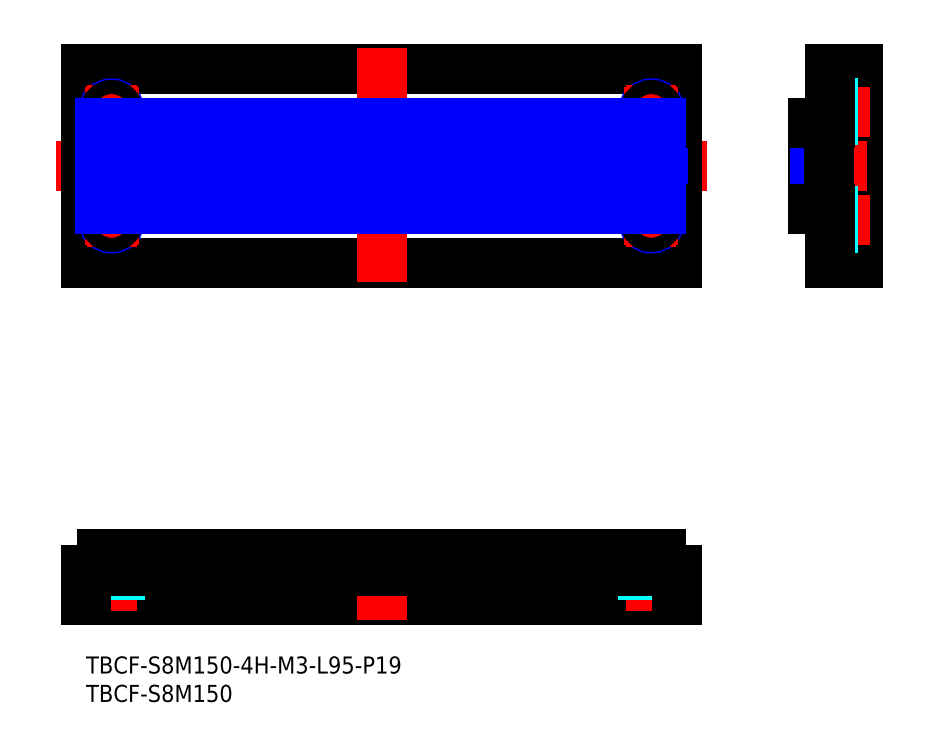
<metadata>
{"format":"dxf","ext":"dxf","renderer":"ezdxf+matplotlib","layout":"modelspace","background":"white","min_lineweight":24,"dpi":150}
</metadata>
<code>
0
SECTION
2
ENTITIES
0
TEXT
8
MSM_PART_NUMBER
10
0
20
-8
30
0
40
3
1
TBCF-S8M150
0
TEXT
8
MSM_PART_NUMBER
10
0
20
-3
30
0
40
3
1
TBCF-S8M150-4H-M3-L95-P19
0
LINE
8
MSM_CENTER
10
109.3
20
86.33
30
0
11
-5.337
21
86.33
31
0
0
LINE
8
MSM_CONTINUOUS
10
-2.274e-13
20
69.33
30
0
11
-2.274e-13
21
103.3
31
0
0
LINE
8
MSM_CONTINUOUS
10
104
20
69.33
30
0
11
104
21
103.3
31
0
0
LINE
8
MSM_CONTINUOUS
10
-2.274e-13
20
103.3
30
0
11
104
21
103.3
31
0
0
LINE
8
MSM_CONTINUOUS
10
-2.274e-13
20
69.33
30
0
11
104
21
69.33
31
0
0
LINE
8
MSM_CONTINUOUS
10
0
20
10
30
0
11
104
21
10
31
0
0
LINE
8
MSM_CONTINUOUS
10
135.9
20
69.33
30
0
11
135.9
21
103.3
31
0
0
LINE
8
MSM_CONTINUOUS
10
135.9
20
103.3
30
0
11
130.9
21
103.3
31
0
0
LINE
8
MSM_CENTER
10
126.5
20
86.33
30
0
11
137.5
21
86.33
31
0
0
LINE
8
MSM_CONTINUOUS
10
135.9
20
69.33
30
0
11
130.9
21
69.33
31
0
0
LINE
8
MSM_CENTER
10
52
20
107.1
30
0
11
52
21
65.53
31
0
0
LINE
8
MSM_CENTER
10
52
20
6.448
30
0
11
52
21
21.66
31
0
0
LINE
8
MSM_CENTER
10
99.5
20
8
30
0
11
99.5
21
17
31
0
0
LINE
8
MSM_CENTER
10
4.5
20
8
30
0
11
4.5
21
17
31
0
0
CIRCLE
8
MSM_NARROW
10
99.5
20
76.83
30
0
40
1.5
0
LINE
8
MSM_CENTER
10
104.2
20
76.83
30
0
11
94.75
21
76.83
31
0
0
LINE
8
MSM_CENTER
10
99.5
20
72.08
30
0
11
99.5
21
81.58
31
0
0
CIRCLE
8
MSM_NARROW
10
4.5
20
76.83
30
0
40
1.5
0
LINE
8
MSM_CENTER
10
9.25
20
76.83
30
0
11
-0.25
21
76.83
31
0
0
LINE
8
MSM_CENTER
10
4.5
20
72.08
30
0
11
4.5
21
81.58
31
0
0
CIRCLE
8
MSM_NARROW
10
99.5
20
95.83
30
0
40
1.5
0
LINE
8
MSM_CENTER
10
104.2
20
95.83
30
0
11
94.75
21
95.83
31
0
0
LINE
8
MSM_CENTER
10
99.5
20
91.08
30
0
11
99.5
21
100.6
31
0
0
CIRCLE
8
MSM_NARROW
10
4.5
20
95.83
30
0
40
1.5
0
LINE
8
MSM_CENTER
10
9.25
20
95.83
30
0
11
-0.25
21
95.83
31
0
0
LINE
8
MSM_CENTER
10
4.5
20
91.08
30
0
11
4.5
21
100.6
31
0
0
LINE
8
MSM_CENTER
10
128.9
20
95.83
30
0
11
137.9
21
95.83
31
0
0
LINE
8
MSM_CENTER
10
128.9
20
76.83
30
0
11
137.9
21
76.83
31
0
0
CIRCLE
8
MSM_CONTINUOUS
10
99.5
20
76.83
30
0
40
1.229
0
CIRCLE
8
MSM_CONTINUOUS
10
4.5
20
76.83
30
0
40
1.229
0
CIRCLE
8
MSM_CONTINUOUS
10
99.5
20
95.83
30
0
40
1.229
0
CIRCLE
8
MSM_CONTINUOUS
10
4.5
20
95.83
30
0
40
1.229
0
LINE
8
MSM_DASHED
10
100.7
20
15
30
0
11
100.7
21
10
31
0
0
LINE
8
MSM_DASHED
10
101
20
15
30
0
11
101
21
10
31
0
0
LINE
8
MSM_DASHED
10
98.27
20
15
30
0
11
98.27
21
10
31
0
0
LINE
8
MSM_DASHED
10
98
20
15
30
0
11
98
21
10
31
0
0
LINE
8
MSM_DASHED
10
5.729
20
15
30
0
11
5.729
21
10
31
0
0
LINE
8
MSM_DASHED
10
6
20
15
30
0
11
6
21
10
31
0
0
LINE
8
MSM_DASHED
10
3.271
20
15
30
0
11
3.271
21
10
31
0
0
LINE
8
MSM_DASHED
10
3
20
15
30
0
11
3
21
10
31
0
0
LINE
8
MSM_DASHED
10
135.9
20
97.06
30
0
11
130.9
21
97.06
31
0
0
LINE
8
MSM_DASHED
10
135.9
20
97.33
30
0
11
130.9
21
97.33
31
0
0
LINE
8
MSM_DASHED
10
135.9
20
94.61
30
0
11
130.9
21
94.61
31
0
0
LINE
8
MSM_DASHED
10
135.9
20
94.33
30
0
11
130.9
21
94.33
31
0
0
LINE
8
MSM_DASHED
10
135.9
20
78.06
30
0
11
130.9
21
78.06
31
0
0
LINE
8
MSM_DASHED
10
135.9
20
78.33
30
0
11
130.9
21
78.33
31
0
0
LINE
8
MSM_DASHED
10
135.9
20
75.61
30
0
11
130.9
21
75.61
31
0
0
LINE
8
MSM_DASHED
10
135.9
20
75.33
30
0
11
130.9
21
75.33
31
0
0
LINE
8
MSM_CONTINUOUS
10
39.19
20
78.83
30
0
11
39.19
21
93.83
31
0
0
LINE
8
MSM_CONTINUOUS
10
55.19
20
78.83
30
0
11
55.19
21
93.83
31
0
0
LINE
8
MSM_CONTINUOUS
10
63.19
20
78.83
30
0
11
63.19
21
93.83
31
0
0
LINE
8
MSM_CONTINUOUS
10
23.19
20
78.83
30
0
11
23.19
21
93.83
31
0
0
LINE
8
MSM_CONTINUOUS
10
47.19
20
78.83
30
0
11
47.19
21
93.83
31
0
0
LINE
8
MSM_CONTINUOUS
10
79.19
20
78.83
30
0
11
79.19
21
93.83
31
0
0
LINE
8
MSM_CONTINUOUS
10
71.19
20
78.83
30
0
11
71.19
21
93.83
31
0
0
LINE
8
MSM_CONTINUOUS
10
31.19
20
78.83
30
0
11
31.19
21
93.83
31
0
0
LINE
8
MSM_CONTINUOUS
10
48.81
20
78.83
30
0
11
48.81
21
93.83
31
0
0
LINE
8
MSM_CONTINUOUS
10
15.19
20
78.83
30
0
11
15.19
21
93.83
31
0
0
LINE
8
MSM_CONTINUOUS
10
64.81
20
78.83
30
0
11
64.81
21
93.83
31
0
0
LINE
8
MSM_CONTINUOUS
10
40.81
20
78.83
30
0
11
40.81
21
93.83
31
0
0
LINE
8
MSM_CONTINUOUS
10
95.19
20
78.83
30
0
11
95.19
21
93.83
31
0
0
LINE
8
MSM_CONTINUOUS
10
56.81
20
78.83
30
0
11
56.81
21
93.83
31
0
0
LINE
8
MSM_CONTINUOUS
10
103.2
20
78.83
30
0
11
103.2
21
93.83
31
0
0
LINE
8
MSM_CONTINUOUS
10
87.19
20
78.83
30
0
11
87.19
21
93.83
31
0
0
LINE
8
MSM_CONTINUOUS
10
7.189
20
78.83
30
0
11
7.189
21
93.83
31
0
0
LINE
8
MSM_CONTINUOUS
10
32.81
20
78.83
30
0
11
32.81
21
93.83
31
0
0
LINE
8
MSM_CONTINUOUS
10
80.81
20
78.83
30
0
11
80.81
21
93.83
31
0
0
LINE
8
MSM_CONTINUOUS
10
72.81
20
78.83
30
0
11
72.81
21
93.83
31
0
0
LINE
8
MSM_CONTINUOUS
10
24.81
20
78.83
30
0
11
24.81
21
93.83
31
0
0
LINE
8
MSM_CONTINUOUS
10
96.81
20
78.83
30
0
11
96.81
21
93.83
31
0
0
LINE
8
MSM_CONTINUOUS
10
8.811
20
78.83
30
0
11
8.811
21
93.83
31
0
0
LINE
8
MSM_CONTINUOUS
10
0.8109
20
78.83
30
0
11
0.8109
21
93.83
31
0
0
LINE
8
MSM_CONTINUOUS
10
16.81
20
78.83
30
0
11
16.81
21
93.83
31
0
0
LINE
8
MSM_CONTINUOUS
10
88.81
20
78.83
30
0
11
88.81
21
93.83
31
0
0
LINE
8
MSM_NARROW
10
101.6
20
78.83
30
0
11
101.6
21
93.83
31
0
0
LINE
8
MSM_NARROW
10
85.6
20
78.83
30
0
11
85.6
21
93.83
31
0
0
LINE
8
MSM_NARROW
10
5.604
20
78.83
30
0
11
5.604
21
93.83
31
0
0
LINE
8
MSM_NARROW
10
90.4
20
78.83
30
0
11
90.4
21
93.83
31
0
0
LINE
8
MSM_CONTINUOUS
10
-2.274e-13
20
93.83
30
0
11
104
21
93.83
31
0
0
LINE
8
MSM_CONTINUOUS
10
-2.274e-13
20
78.83
30
0
11
104
21
78.83
31
0
0
LINE
8
MSM_NARROW
10
98.4
20
78.83
30
0
11
98.4
21
93.83
31
0
0
LINE
8
MSM_NARROW
10
58.4
20
78.83
30
0
11
58.4
21
93.83
31
0
0
LINE
8
MSM_NARROW
10
42.4
20
78.83
30
0
11
42.4
21
93.83
31
0
0
LINE
8
MSM_NARROW
10
61.6
20
78.83
30
0
11
61.6
21
93.83
31
0
0
LINE
8
MSM_NARROW
10
53.6
20
78.83
30
0
11
53.6
21
93.83
31
0
0
LINE
8
MSM_NARROW
10
61.11
20
78.83
30
0
11
61.11
21
93.83
31
0
0
LINE
8
MSM_NARROW
10
58.89
20
78.83
30
0
11
58.89
21
93.83
31
0
0
LINE
8
MSM_NARROW
10
50.4
20
78.83
30
0
11
50.4
21
93.83
31
0
0
LINE
8
MSM_NARROW
10
66.4
20
78.83
30
0
11
66.4
21
93.83
31
0
0
LINE
8
MSM_NARROW
10
26.4
20
78.83
30
0
11
26.4
21
93.83
31
0
0
LINE
8
MSM_NARROW
10
34.4
20
78.83
30
0
11
34.4
21
93.83
31
0
0
LINE
8
MSM_NARROW
10
45.6
20
78.83
30
0
11
45.6
21
93.83
31
0
0
LINE
8
MSM_NARROW
10
82.4
20
78.83
30
0
11
82.4
21
93.83
31
0
0
LINE
8
MSM_NARROW
10
2.396
20
78.83
30
0
11
2.396
21
93.83
31
0
0
LINE
8
MSM_NARROW
10
18.4
20
78.83
30
0
11
18.4
21
93.83
31
0
0
LINE
8
MSM_NARROW
10
18.89
20
78.83
30
0
11
18.89
21
93.83
31
0
0
LINE
8
MSM_NARROW
10
37.6
20
78.83
30
0
11
37.6
21
93.83
31
0
0
LINE
8
MSM_NARROW
10
37.11
20
78.83
30
0
11
37.11
21
93.83
31
0
0
LINE
8
MSM_NARROW
10
34.89
20
78.83
30
0
11
34.89
21
93.83
31
0
0
LINE
8
MSM_NARROW
10
74.4
20
78.83
30
0
11
74.4
21
93.83
31
0
0
LINE
8
MSM_NARROW
10
53.11
20
78.83
30
0
11
53.11
21
93.83
31
0
0
LINE
8
MSM_NARROW
10
50.89
20
78.83
30
0
11
50.89
21
93.83
31
0
0
LINE
8
MSM_NARROW
10
10.4
20
78.83
30
0
11
10.4
21
93.83
31
0
0
LINE
8
MSM_NARROW
10
66.89
20
78.83
30
0
11
66.89
21
93.83
31
0
0
LINE
8
MSM_NARROW
10
74.89
20
78.83
30
0
11
74.89
21
93.83
31
0
0
LINE
8
MSM_NARROW
10
5.114
20
78.83
30
0
11
5.114
21
93.83
31
0
0
LINE
8
MSM_NARROW
10
2.886
20
78.83
30
0
11
2.886
21
93.83
31
0
0
LINE
8
MSM_NARROW
10
10.89
20
78.83
30
0
11
10.89
21
93.83
31
0
0
LINE
8
MSM_NARROW
10
45.11
20
78.83
30
0
11
45.11
21
93.83
31
0
0
LINE
8
MSM_NARROW
10
42.89
20
78.83
30
0
11
42.89
21
93.83
31
0
0
LINE
8
MSM_NARROW
10
26.89
20
78.83
30
0
11
26.89
21
93.83
31
0
0
LINE
8
MSM_NARROW
10
85.11
20
78.83
30
0
11
85.11
21
93.83
31
0
0
LINE
8
MSM_NARROW
10
82.89
20
78.83
30
0
11
82.89
21
93.83
31
0
0
LINE
8
MSM_NARROW
10
90.89
20
78.83
30
0
11
90.89
21
93.83
31
0
0
LINE
8
MSM_NARROW
10
101.1
20
78.83
30
0
11
101.1
21
93.83
31
0
0
LINE
8
MSM_NARROW
10
98.89
20
78.83
30
0
11
98.89
21
93.83
31
0
0
LINE
8
MSM_NARROW
10
13.11
20
78.83
30
0
11
13.11
21
93.83
31
0
0
LINE
8
MSM_NARROW
10
13.6
20
78.83
30
0
11
13.6
21
93.83
31
0
0
LINE
8
MSM_NARROW
10
21.11
20
78.83
30
0
11
21.11
21
93.83
31
0
0
LINE
8
MSM_NARROW
10
21.6
20
78.83
30
0
11
21.6
21
93.83
31
0
0
LINE
8
MSM_NARROW
10
69.11
20
78.83
30
0
11
69.11
21
93.83
31
0
0
LINE
8
MSM_NARROW
10
69.6
20
78.83
30
0
11
69.6
21
93.83
31
0
0
LINE
8
MSM_NARROW
10
77.11
20
78.83
30
0
11
77.11
21
93.83
31
0
0
LINE
8
MSM_NARROW
10
77.6
20
78.83
30
0
11
77.6
21
93.83
31
0
0
LINE
8
MSM_NARROW
10
29.11
20
78.83
30
0
11
29.11
21
93.83
31
0
0
LINE
8
MSM_NARROW
10
29.6
20
78.83
30
0
11
29.6
21
93.83
31
0
0
LINE
8
MSM_NARROW
10
93.11
20
78.83
30
0
11
93.11
21
93.83
31
0
0
LINE
8
MSM_NARROW
10
93.6
20
78.83
30
0
11
93.6
21
93.83
31
0
0
LINE
8
MSM_CONTINUOUS
10
127.9
20
78.83
30
0
11
127.9
21
93.83
31
0
0
LINE
8
MSM_NARROW
10
128.3
20
78.83
30
0
11
128.3
21
93.83
31
0
0
LINE
8
MSM_CONTINUOUS
10
127.9
20
93.83
30
0
11
130.9
21
93.83
31
0
0
LINE
8
MSM_CONTINUOUS
10
130.9
20
78.83
30
0
11
127.9
21
78.83
31
0
0
LINE
8
MSM_CONTINUOUS
10
130.9
20
69.33
30
0
11
130.9
21
78.83
31
0
0
LINE
8
MSM_CONTINUOUS
10
130.8
20
78.83
30
0
11
130.8
21
93.83
31
0
0
LINE
8
MSM_CONTINUOUS
10
130.9
20
93.83
30
0
11
130.9
21
103.3
31
0
0
LINE
8
MSM_CONTINUOUS
10
0
20
10
30
0
11
0
21
15.15
31
0
0
LINE
8
MSM_CONTINUOUS
10
104
20
10
30
0
11
104
21
15.15
31
0
0
LINE
8
MSM_CONTINUOUS
10
93.11
20
18
30
0
11
90.89
21
18
31
0
0
LINE
8
MSM_CONTINUOUS
10
101.1
20
18
30
0
11
98.89
21
18
31
0
0
ARC
8
MSM_CONTINUOUS
10
61.4
20
19.07
30
0
40
5.2
50
311
51
343.9
0
LINE
8
MSM_CONTINUOUS
10
85.11
20
18
30
0
11
82.89
21
18
31
0
0
LINE
8
MSM_CONTINUOUS
10
77.11
20
18
30
0
11
74.89
21
18
31
0
0
LINE
8
MSM_CONTINUOUS
10
69.11
20
18
30
0
11
66.89
21
18
31
0
0
LINE
8
MSM_CONTINUOUS
10
13.11
20
18
30
0
11
10.89
21
18
31
0
0
LINE
8
MSM_CONTINUOUS
10
5.114
20
18
30
0
11
2.886
21
18
31
0
0
LINE
8
MSM_CONTINUOUS
10
45.11
20
18
30
0
11
42.89
21
18
31
0
0
LINE
8
MSM_CONTINUOUS
10
104
20
15.15
30
0
11
103.2
21
15.15
31
0
0
ARC
8
MSM_CONTINUOUS
10
106.6
20
19.08
30
0
40
5.2
50
196.1
51
229
0
ARC
8
MSM_CONTINUOUS
10
101.1
20
17.49
30
0
40
0.51
50
16.12
51
90
0
ARC
8
MSM_CONTINUOUS
10
98.89
20
17.49
30
0
40
0.51
50
90
51
163.9
0
ARC
8
MSM_CONTINUOUS
10
93.4
20
19.07
30
0
40
5.2
50
311
51
343.9
0
LINE
8
MSM_CONTINUOUS
10
96.81
20
15.15
30
0
11
95.19
21
15.15
31
0
0
ARC
8
MSM_CONTINUOUS
10
98.6
20
19.08
30
0
40
5.2
50
196.1
51
229
0
ARC
8
MSM_CONTINUOUS
10
93.11
20
17.49
30
0
40
0.51
50
16.12
51
90
0
ARC
8
MSM_CONTINUOUS
10
90.89
20
17.49
30
0
40
0.51
50
90
51
163.9
0
ARC
8
MSM_CONTINUOUS
10
85.4
20
19.07
30
0
40
5.2
50
311
51
343.9
0
LINE
8
MSM_CONTINUOUS
10
88.81
20
15.15
30
0
11
87.19
21
15.15
31
0
0
ARC
8
MSM_CONTINUOUS
10
90.6
20
19.08
30
0
40
5.2
50
196.1
51
229
0
ARC
8
MSM_CONTINUOUS
10
85.11
20
17.49
30
0
40
0.51
50
16.12
51
90
0
ARC
8
MSM_CONTINUOUS
10
82.89
20
17.49
30
0
40
0.51
50
90
51
163.9
0
ARC
8
MSM_CONTINUOUS
10
77.4
20
19.07
30
0
40
5.2
50
311
51
343.9
0
LINE
8
MSM_CONTINUOUS
10
80.81
20
15.15
30
0
11
79.19
21
15.15
31
0
0
ARC
8
MSM_CONTINUOUS
10
82.6
20
19.08
30
0
40
5.2
50
196.1
51
229
0
ARC
8
MSM_CONTINUOUS
10
77.11
20
17.49
30
0
40
0.51
50
16.12
51
90
0
ARC
8
MSM_CONTINUOUS
10
74.89
20
17.49
30
0
40
0.51
50
90
51
163.9
0
ARC
8
MSM_CONTINUOUS
10
69.4
20
19.07
30
0
40
5.2
50
311
51
343.9
0
LINE
8
MSM_CONTINUOUS
10
72.81
20
15.15
30
0
11
71.19
21
15.15
31
0
0
ARC
8
MSM_CONTINUOUS
10
74.6
20
19.08
30
0
40
5.2
50
196.1
51
229
0
ARC
8
MSM_CONTINUOUS
10
69.11
20
17.49
30
0
40
0.51
50
16.12
51
90
0
ARC
8
MSM_CONTINUOUS
10
66.89
20
17.49
30
0
40
0.51
50
90
51
163.9
0
LINE
8
MSM_CONTINUOUS
10
64.81
20
15.15
30
0
11
63.19
21
15.15
31
0
0
ARC
8
MSM_CONTINUOUS
10
66.6
20
19.07
30
0
40
5.2
50
196.1
51
229
0
ARC
8
MSM_CONTINUOUS
10
61.11
20
17.49
30
0
40
0.51
50
16.12
51
90
0
LINE
8
MSM_CONTINUOUS
10
61.11
20
18
30
0
11
58.89
21
18
31
0
0
ARC
8
MSM_CONTINUOUS
10
58.89
20
17.49
30
0
40
0.51
50
90
51
163.9
0
ARC
8
MSM_CONTINUOUS
10
53.4
20
19.07
30
0
40
5.2
50
311
51
343.9
0
LINE
8
MSM_CONTINUOUS
10
56.81
20
15.15
30
0
11
55.19
21
15.15
31
0
0
ARC
8
MSM_CONTINUOUS
10
58.6
20
19.08
30
0
40
5.2
50
196.1
51
229
0
ARC
8
MSM_CONTINUOUS
10
53.11
20
17.49
30
0
40
0.51
50
16.12
51
90
0
LINE
8
MSM_CONTINUOUS
10
53.11
20
18
30
0
11
50.89
21
18
31
0
0
ARC
8
MSM_CONTINUOUS
10
50.89
20
17.49
30
0
40
0.51
50
90
51
163.9
0
ARC
8
MSM_CONTINUOUS
10
45.4
20
19.07
30
0
40
5.2
50
311
51
343.9
0
LINE
8
MSM_CONTINUOUS
10
48.81
20
15.15
30
0
11
47.19
21
15.15
31
0
0
ARC
8
MSM_CONTINUOUS
10
50.6
20
19.07
30
0
40
5.2
50
196.1
51
229
0
ARC
8
MSM_CONTINUOUS
10
45.11
20
17.49
30
0
40
0.51
50
16.12
51
90
0
ARC
8
MSM_CONTINUOUS
10
42.89
20
17.49
30
0
40
0.51
50
90
51
163.9
0
ARC
8
MSM_CONTINUOUS
10
37.4
20
19.07
30
0
40
5.2
50
311
51
343.9
0
LINE
8
MSM_CONTINUOUS
10
40.81
20
15.15
30
0
11
39.19
21
15.15
31
0
0
ARC
8
MSM_CONTINUOUS
10
42.6
20
19.07
30
0
40
5.2
50
196.1
51
229
0
ARC
8
MSM_CONTINUOUS
10
37.11
20
17.49
30
0
40
0.51
50
16.12
51
90
0
LINE
8
MSM_CONTINUOUS
10
37.11
20
18
30
0
11
34.89
21
18
31
0
0
ARC
8
MSM_CONTINUOUS
10
34.89
20
17.49
30
0
40
0.51
50
90
51
163.9
0
ARC
8
MSM_CONTINUOUS
10
29.4
20
19.07
30
0
40
5.2
50
311
51
343.9
0
LINE
8
MSM_CONTINUOUS
10
32.81
20
15.15
30
0
11
31.19
21
15.15
31
0
0
ARC
8
MSM_CONTINUOUS
10
34.6
20
19.07
30
0
40
5.2
50
196.1
51
229
0
ARC
8
MSM_CONTINUOUS
10
29.11
20
17.49
30
0
40
0.51
50
16.12
51
90
0
LINE
8
MSM_CONTINUOUS
10
29.11
20
18
30
0
11
26.89
21
18
31
0
0
ARC
8
MSM_CONTINUOUS
10
26.89
20
17.49
30
0
40
0.51
50
90
51
163.9
0
ARC
8
MSM_CONTINUOUS
10
21.4
20
19.07
30
0
40
5.2
50
311
51
343.9
0
LINE
8
MSM_CONTINUOUS
10
24.81
20
15.15
30
0
11
23.19
21
15.15
31
0
0
ARC
8
MSM_CONTINUOUS
10
26.6
20
19.08
30
0
40
5.2
50
196.1
51
229
0
ARC
8
MSM_CONTINUOUS
10
21.11
20
17.49
30
0
40
0.51
50
16.12
51
90
0
LINE
8
MSM_CONTINUOUS
10
21.11
20
18
30
0
11
18.89
21
18
31
0
0
ARC
8
MSM_CONTINUOUS
10
18.89
20
17.49
30
0
40
0.51
50
90
51
163.9
0
ARC
8
MSM_CONTINUOUS
10
13.4
20
19.07
30
0
40
5.2
50
311
51
343.9
0
LINE
8
MSM_CONTINUOUS
10
16.81
20
15.15
30
0
11
15.19
21
15.15
31
0
0
ARC
8
MSM_CONTINUOUS
10
18.6
20
19.07
30
0
40
5.2
50
196.1
51
229
0
ARC
8
MSM_CONTINUOUS
10
13.11
20
17.49
30
0
40
0.51
50
16.12
51
90
0
ARC
8
MSM_CONTINUOUS
10
10.89
20
17.49
30
0
40
0.51
50
90
51
163.9
0
ARC
8
MSM_CONTINUOUS
10
5.4
20
19.07
30
0
40
5.2
50
311
51
343.9
0
LINE
8
MSM_CONTINUOUS
10
8.811
20
15.15
30
0
11
7.189
21
15.15
31
0
0
ARC
8
MSM_CONTINUOUS
10
10.6
20
19.07
30
0
40
5.2
50
196.1
51
229
0
ARC
8
MSM_CONTINUOUS
10
5.114
20
17.49
30
0
40
0.51
50
16.12
51
90
0
ARC
8
MSM_CONTINUOUS
10
2.886
20
17.49
30
0
40
0.51
50
90
51
163.9
0
ARC
8
MSM_CONTINUOUS
10
-2.6
20
19.07
30
0
40
5.2
50
311
51
343.9
0
LINE
8
MSM_CONTINUOUS
10
0.8109
20
15.15
30
0
11
0
21
15.15
31
0
0
LINE
8
MSM_CONTINUOUS
10
104
20
15
30
0
11
0
21
15
31
0
0
ARC
8
MSM_CONTINUOUS
10
93.4
20
19.07
30
0
40
5.2
50
311
51
7.124e-13
0
ARC
8
MSM_CONTINUOUS
10
98.6
20
19.08
30
0
40
5.2
50
180
51
229
0
VIEWPORT
8
0
10
0
20
0
30
0
40
605.7
41
311.9
68
     1
69
     1
0
VIEWPORT
8
0
10
202.5
20
128.5
30
0
40
324
41
205.6
68
     2
69
     2
0
ENDSEC
0
EOF

</code>
